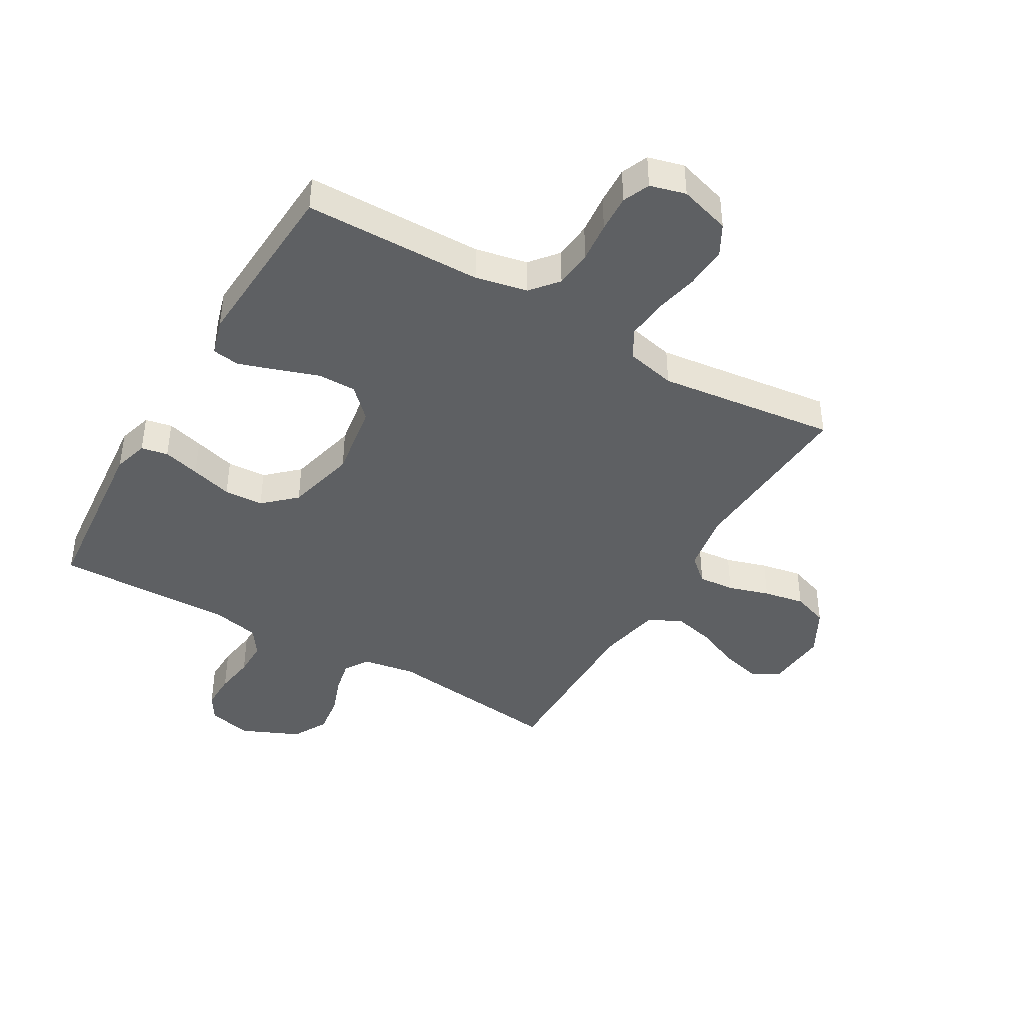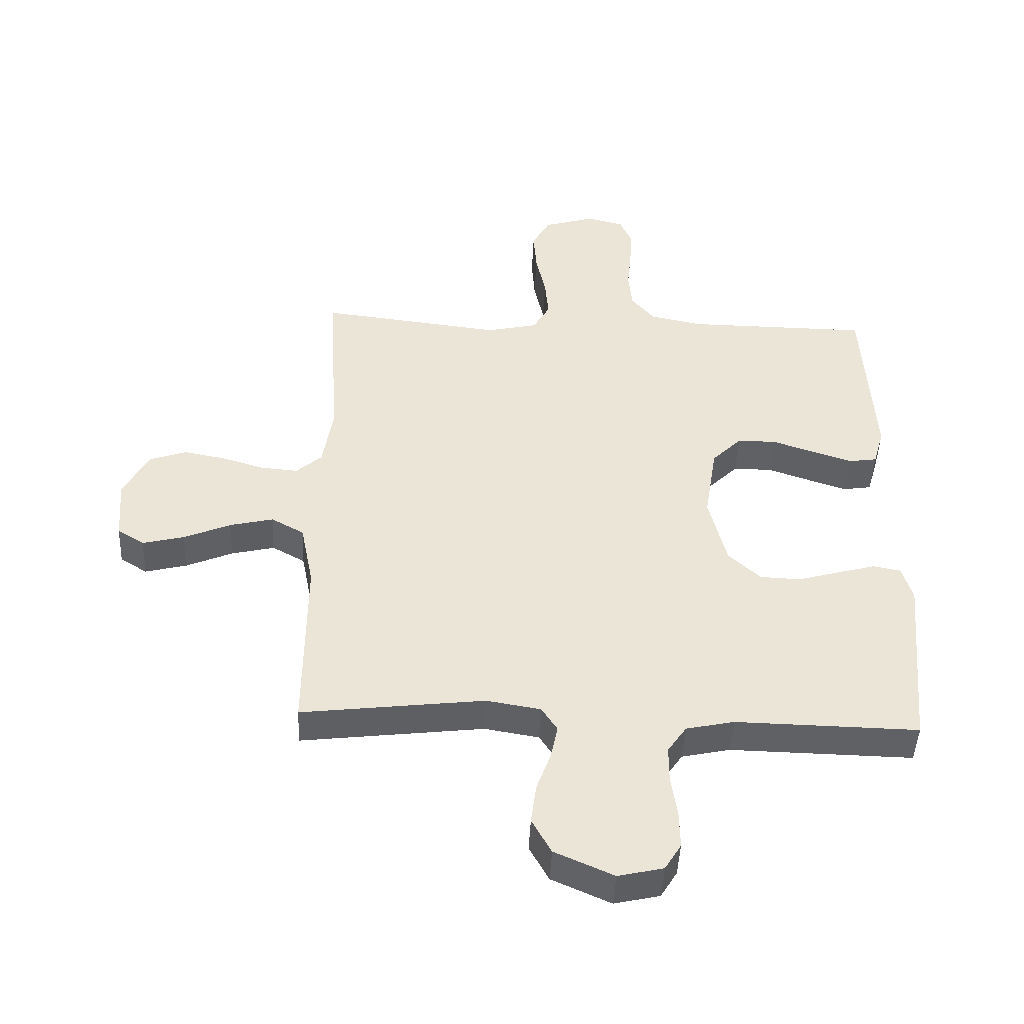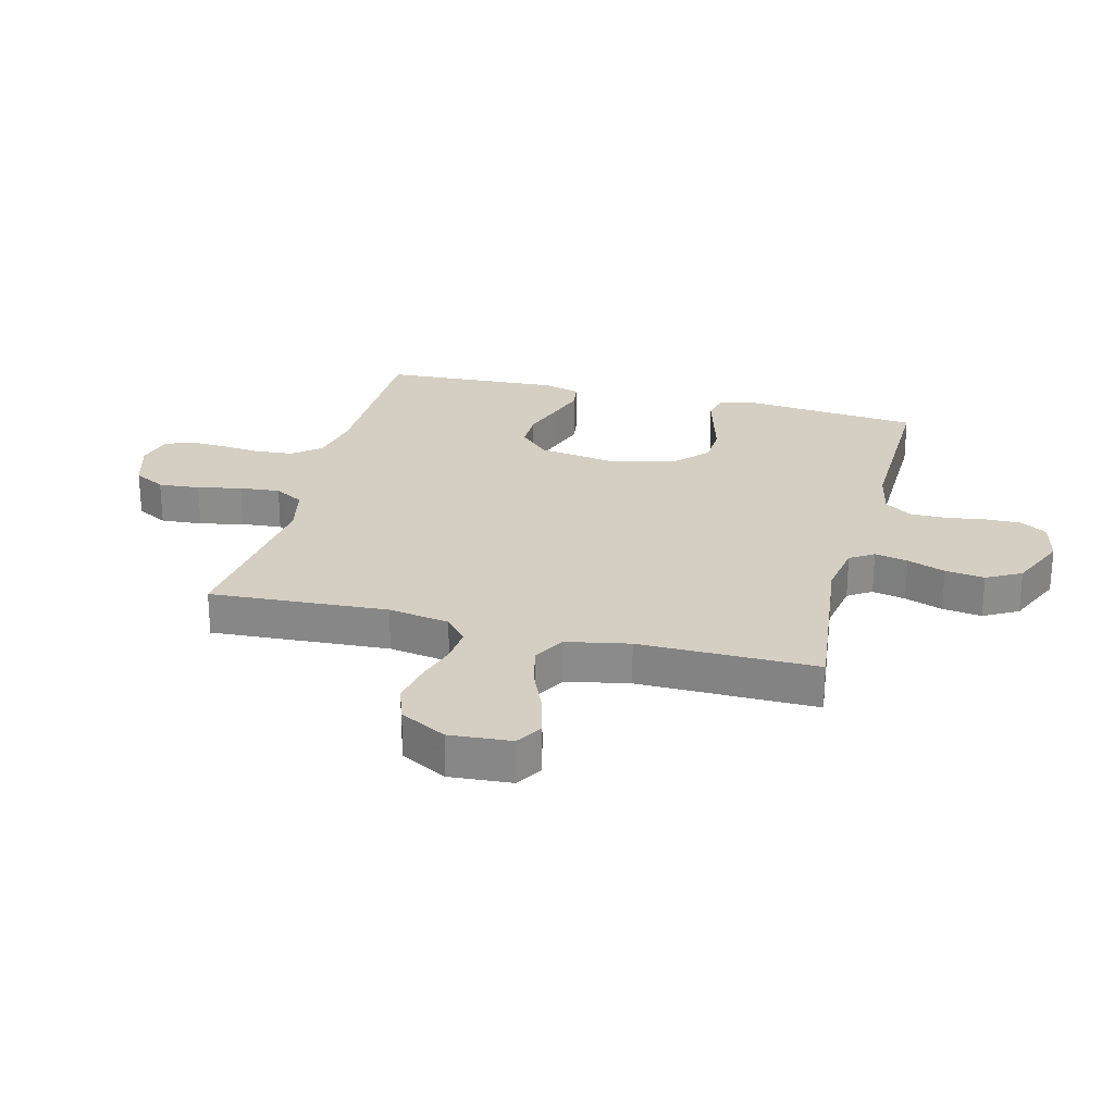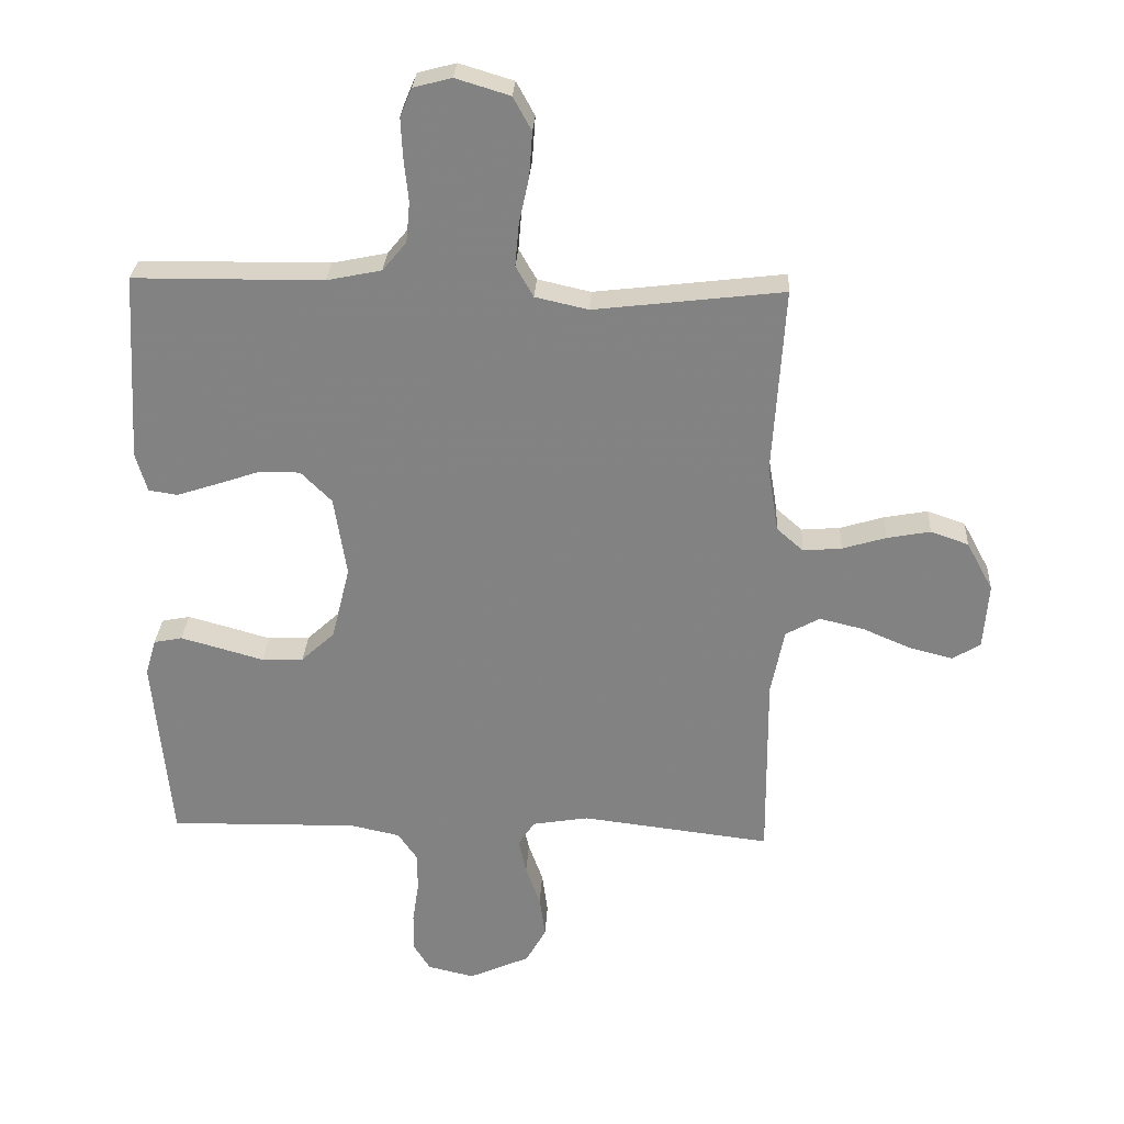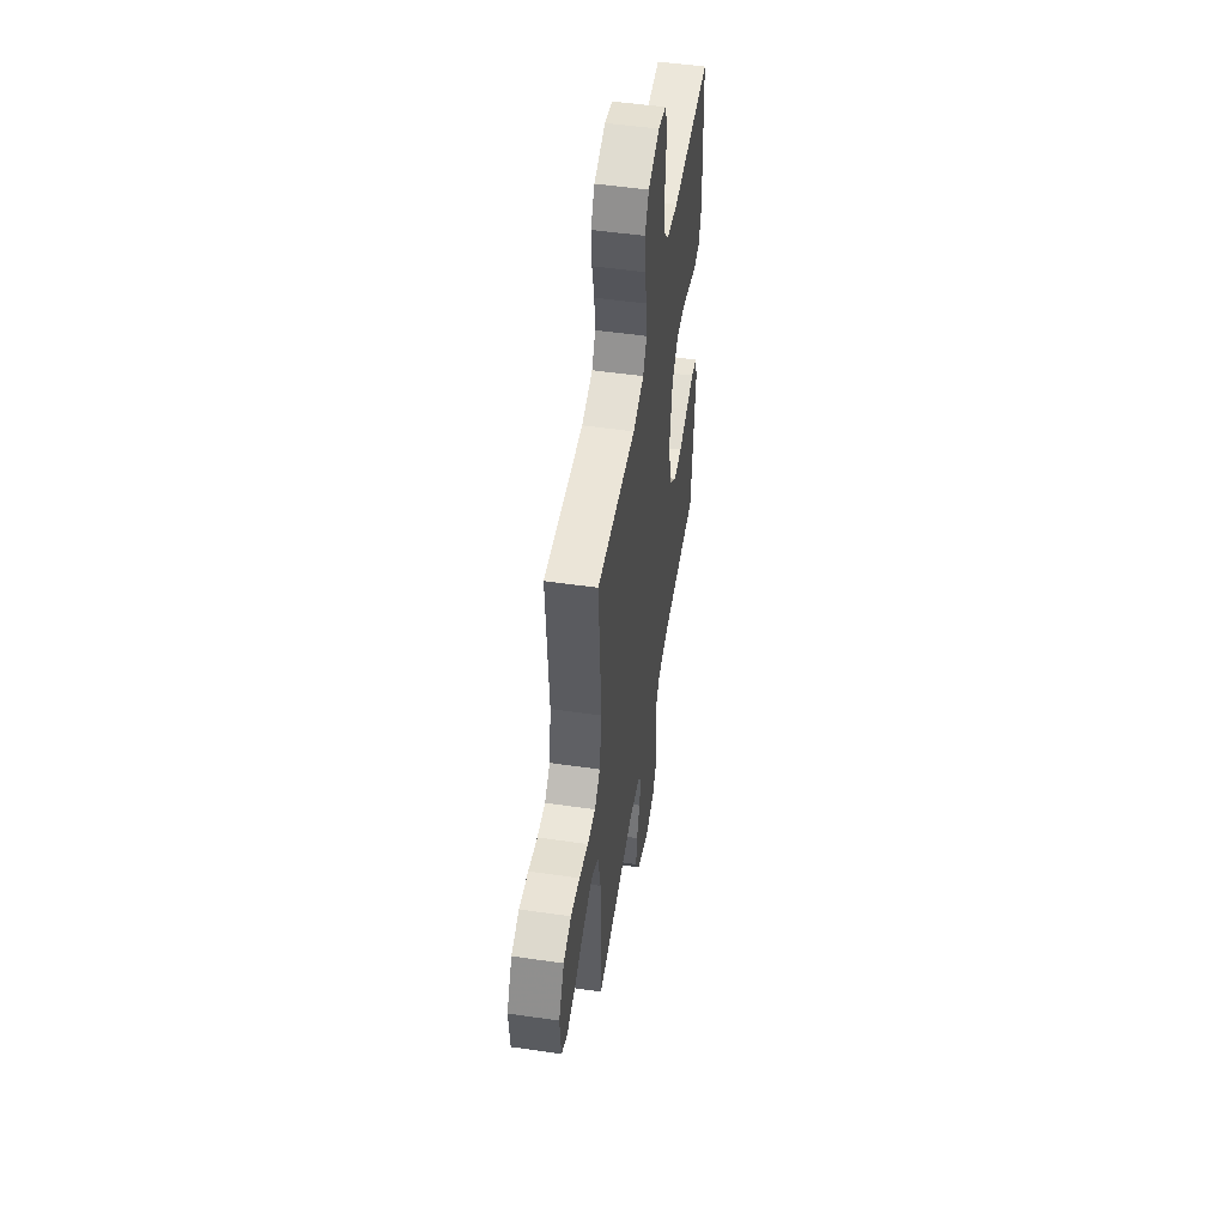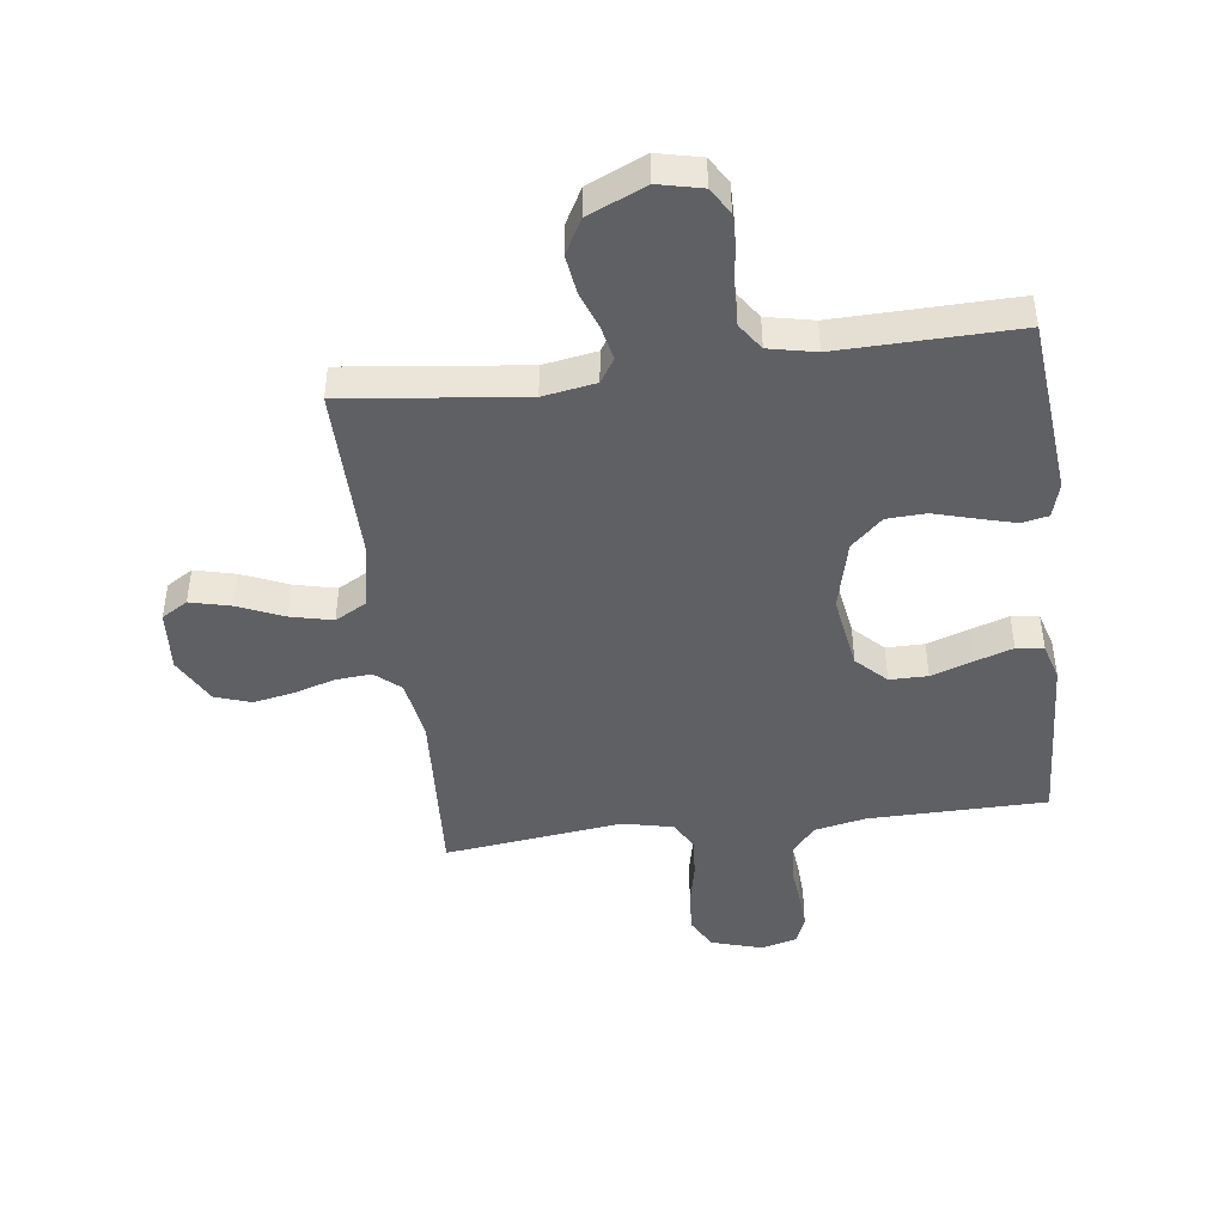
<metadata>
{"format":"obj","ext":"obj","renderer":"f3d","projection":"perspective","resolution":1024,"background":"white","views":[{"elev":-42.2,"azim":-30.2,"up":"+Y"},{"elev":-45.6,"azim":177.5,"up":"+Z"},{"elev":25.6,"azim":104.4,"up":"+Y"},{"elev":28.7,"azim":3.1,"up":"+Z"},{"elev":51.9,"azim":98.9,"up":"+Z"},{"elev":-45.1,"azim":-172.6,"up":"+Y"}]}
</metadata>
<code>
v 0.5 0.07 0.5
v 0.481 0.07 0.2
v 0.498 0.07 0.097
v 0.54 0.07 0.06
v 0.601 0.07 0.065
v 0.67 0.07 0.086
v 0.739 0.07 0.099
v 0.799 0.07 0.078
v 0.841 0.07 0
v 0.833 0.07 -0.104
v 0.789 0.07 -0.131
v 0.721 0.07 -0.114
v 0.644 0.07 -0.081
v 0.573 0.07 -0.064
v 0.519 0.07 -0.094
v 0.498 0.07 -0.2
v 0.5 0.07 -0.5
v 0.2 0.07 -0.464
v 0.111 0.07 -0.479
v 0.085 0.07 -0.519
v 0.097 0.07 -0.575
v 0.12 0.07 -0.639
v 0.129 0.07 -0.705
v 0.097 0.07 -0.763
v 0 0.07 -0.806
v -0.074 0.07 -0.789
v -0.101 0.07 -0.745
v -0.1 0.07 -0.684
v -0.09 0.07 -0.617
v -0.09 0.07 -0.556
v -0.121 0.07 -0.511
v -0.2 0.07 -0.494
v -0.5 0.07 -0.5
v -0.528 0.07 -0.2
v -0.511 0.07 -0.142
v -0.466 0.07 -0.133
v -0.404 0.07 -0.15
v -0.334 0.07 -0.17
v -0.268 0.07 -0.167
v -0.215 0.07 -0.118
v -0.186 0.07 0
v -0.206 0.07 0.127
v -0.255 0.07 0.176
v -0.319 0.07 0.176
v -0.389 0.07 0.152
v -0.453 0.07 0.131
v -0.499 0.07 0.138
v -0.517 0.07 0.2
v -0.5 0.07 0.5
v -0.2 0.07 0.503
v -0.113 0.07 0.521
v -0.075 0.07 0.567
v -0.069 0.07 0.631
v -0.076 0.07 0.699
v -0.079 0.07 0.762
v -0.06 0.07 0.807
v 0 0.07 0.823
v 0.086 0.07 0.797
v 0.115 0.07 0.744
v 0.11 0.07 0.674
v 0.094 0.07 0.6
v 0.088 0.07 0.532
v 0.116 0.07 0.483
v 0.2 0.07 0.464
v 0.5 0 0.5
v 0.481 0 0.2
v 0.498 0 0.097
v 0.54 0 0.06
v 0.601 0 0.065
v 0.67 0 0.086
v 0.739 0 0.099
v 0.799 0 0.078
v 0.841 0 0
v 0.833 0 -0.104
v 0.789 0 -0.131
v 0.721 0 -0.114
v 0.644 0 -0.081
v 0.573 0 -0.064
v 0.519 0 -0.094
v 0.498 0 -0.2
v 0.5 0 -0.5
v 0.2 0 -0.464
v 0.111 0 -0.479
v 0.085 0 -0.519
v 0.097 0 -0.575
v 0.12 0 -0.639
v 0.129 0 -0.705
v 0.097 0 -0.763
v 0 0 -0.806
v -0.074 0 -0.789
v -0.101 0 -0.745
v -0.1 0 -0.684
v -0.09 0 -0.617
v -0.09 0 -0.556
v -0.121 0 -0.511
v -0.2 0 -0.494
v -0.5 0 -0.5
v -0.528 0 -0.2
v -0.511 0 -0.142
v -0.466 0 -0.133
v -0.404 0 -0.15
v -0.334 0 -0.17
v -0.268 0 -0.167
v -0.215 0 -0.118
v -0.186 0 0
v -0.206 0 0.127
v -0.255 0 0.176
v -0.319 0 0.176
v -0.389 0 0.152
v -0.453 0 0.131
v -0.499 0 0.138
v -0.517 0 0.2
v -0.5 0 0.5
v -0.2 0 0.503
v -0.113 0 0.521
v -0.075 0 0.567
v -0.069 0 0.631
v -0.076 0 0.699
v -0.079 0 0.762
v -0.06 0 0.807
v 0 0 0.823
v 0.086 0 0.797
v 0.115 0 0.744
v 0.11 0 0.674
v 0.094 0 0.6
v 0.088 0 0.532
v 0.116 0 0.483
v 0.2 0 0.464
f 59 60 61
f 58 59 61
f 57 58 61
f 56 57 61
f 55 56 61
f 54 55 61
f 53 54 61
f 52 53 61 62
f 51 52 62 63
f 48 49 50
f 47 48 50
f 46 47 50
f 45 46 50
f 44 45 50
f 51 63 64
f 50 51 64
f 44 50 64
f 43 44 64
f 36 37 38
f 35 36 38
f 34 35 38
f 33 34 38
f 32 33 38
f 31 32 38 39
f 30 31 39 40
f 27 28 29
f 26 27 29
f 25 26 29
f 24 25 29
f 23 24 29
f 22 23 29
f 21 22 29
f 20 21 29 30
f 30 40 41
f 20 30 41
f 19 20 41
f 16 17 18
f 19 41 42
f 18 19 42
f 16 18 42
f 15 16 42
f 11 12 13
f 10 11 13
f 9 10 13
f 8 9 13
f 7 8 13
f 6 7 13
f 5 6 13
f 4 5 13 14
f 64 1 2
f 43 64 2
f 42 43 2
f 14 15 42
f 4 14 42
f 3 4 42
f 2 3 42
f 125 124 123
f 125 123 122
f 125 122 121
f 125 121 120
f 125 120 119
f 125 119 118
f 125 118 117
f 126 125 117 116
f 127 126 116 115
f 114 113 112
f 114 112 111
f 114 111 110
f 114 110 109
f 114 109 108
f 128 127 115
f 128 115 114
f 128 114 108
f 128 108 107
f 102 101 100
f 102 100 99
f 102 99 98
f 102 98 97
f 102 97 96
f 103 102 96 95
f 104 103 95 94
f 93 92 91
f 93 91 90
f 93 90 89
f 93 89 88
f 93 88 87
f 93 87 86
f 93 86 85
f 94 93 85 84
f 105 104 94
f 105 94 84
f 105 84 83
f 82 81 80
f 106 105 83
f 106 83 82
f 106 82 80
f 106 80 79
f 77 76 75
f 77 75 74
f 77 74 73
f 77 73 72
f 77 72 71
f 77 71 70
f 77 70 69
f 78 77 69 68
f 66 65 128
f 66 128 107
f 66 107 106
f 106 79 78
f 106 78 68
f 106 68 67
f 106 67 66
f 1 65 66 2
f 2 66 67 3
f 3 67 68 4
f 4 68 69 5
f 5 69 70 6
f 6 70 71 7
f 7 71 72 8
f 8 72 73 9
f 9 73 74 10
f 10 74 75 11
f 11 75 76 12
f 12 76 77 13
f 13 77 78 14
f 14 78 79 15
f 15 79 80 16
f 16 80 81 17
f 17 81 82 18
f 18 82 83 19
f 19 83 84 20
f 20 84 85 21
f 21 85 86 22
f 22 86 87 23
f 23 87 88 24
f 24 88 89 25
f 25 89 90 26
f 26 90 91 27
f 27 91 92 28
f 28 92 93 29
f 29 93 94 30
f 30 94 95 31
f 31 95 96 32
f 32 96 97 33
f 33 97 98 34
f 34 98 99 35
f 35 99 100 36
f 36 100 101 37
f 37 101 102 38
f 38 102 103 39
f 39 103 104 40
f 40 104 105 41
f 41 105 106 42
f 42 106 107 43
f 43 107 108 44
f 44 108 109 45
f 45 109 110 46
f 46 110 111 47
f 47 111 112 48
f 48 112 113 49
f 49 113 114 50
f 50 114 115 51
f 51 115 116 52
f 52 116 117 53
f 53 117 118 54
f 54 118 119 55
f 55 119 120 56
f 56 120 121 57
f 57 121 122 58
f 58 122 123 59
f 59 123 124 60
f 60 124 125 61
f 61 125 126 62
f 62 126 127 63
f 63 127 128 64
f 64 128 65 1

</code>
